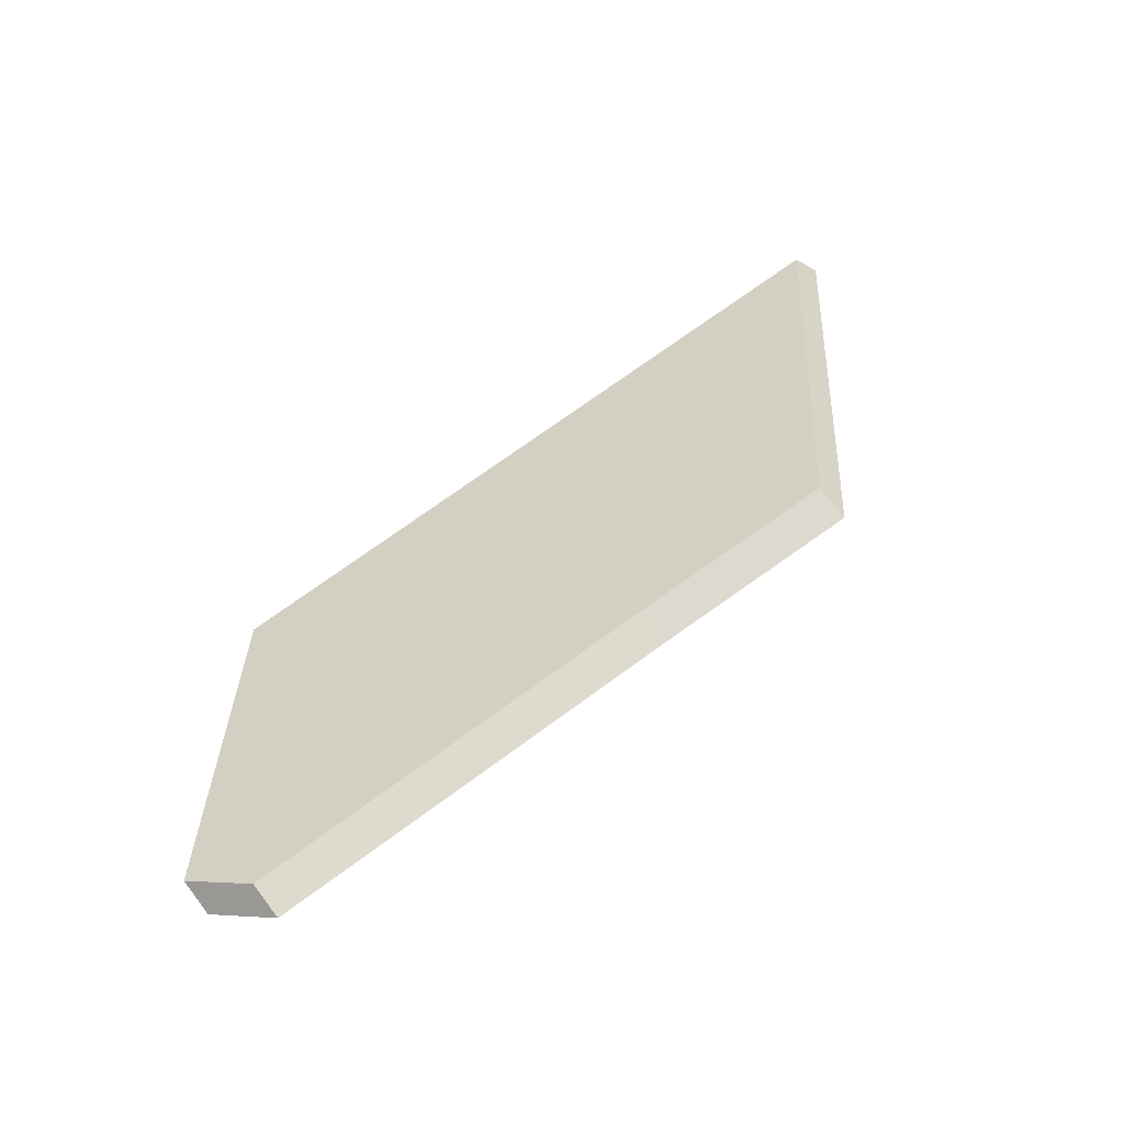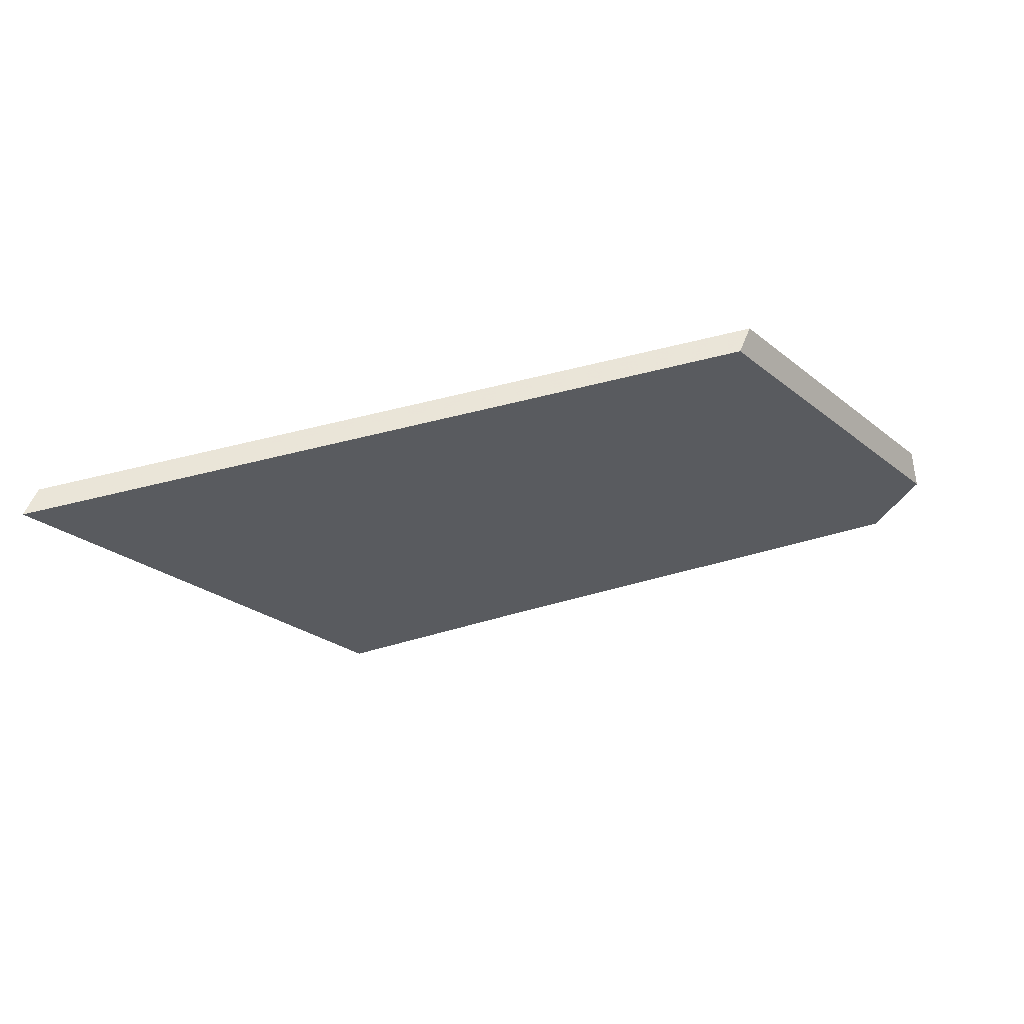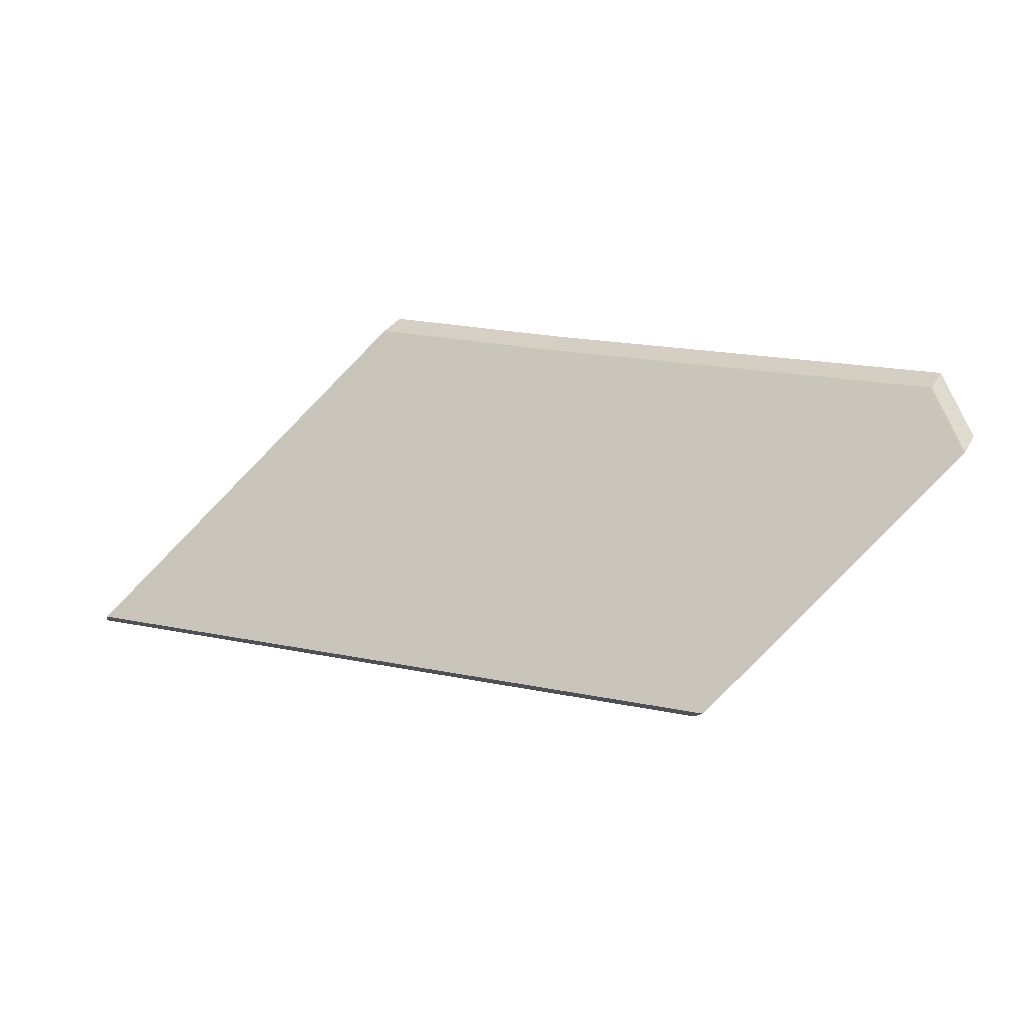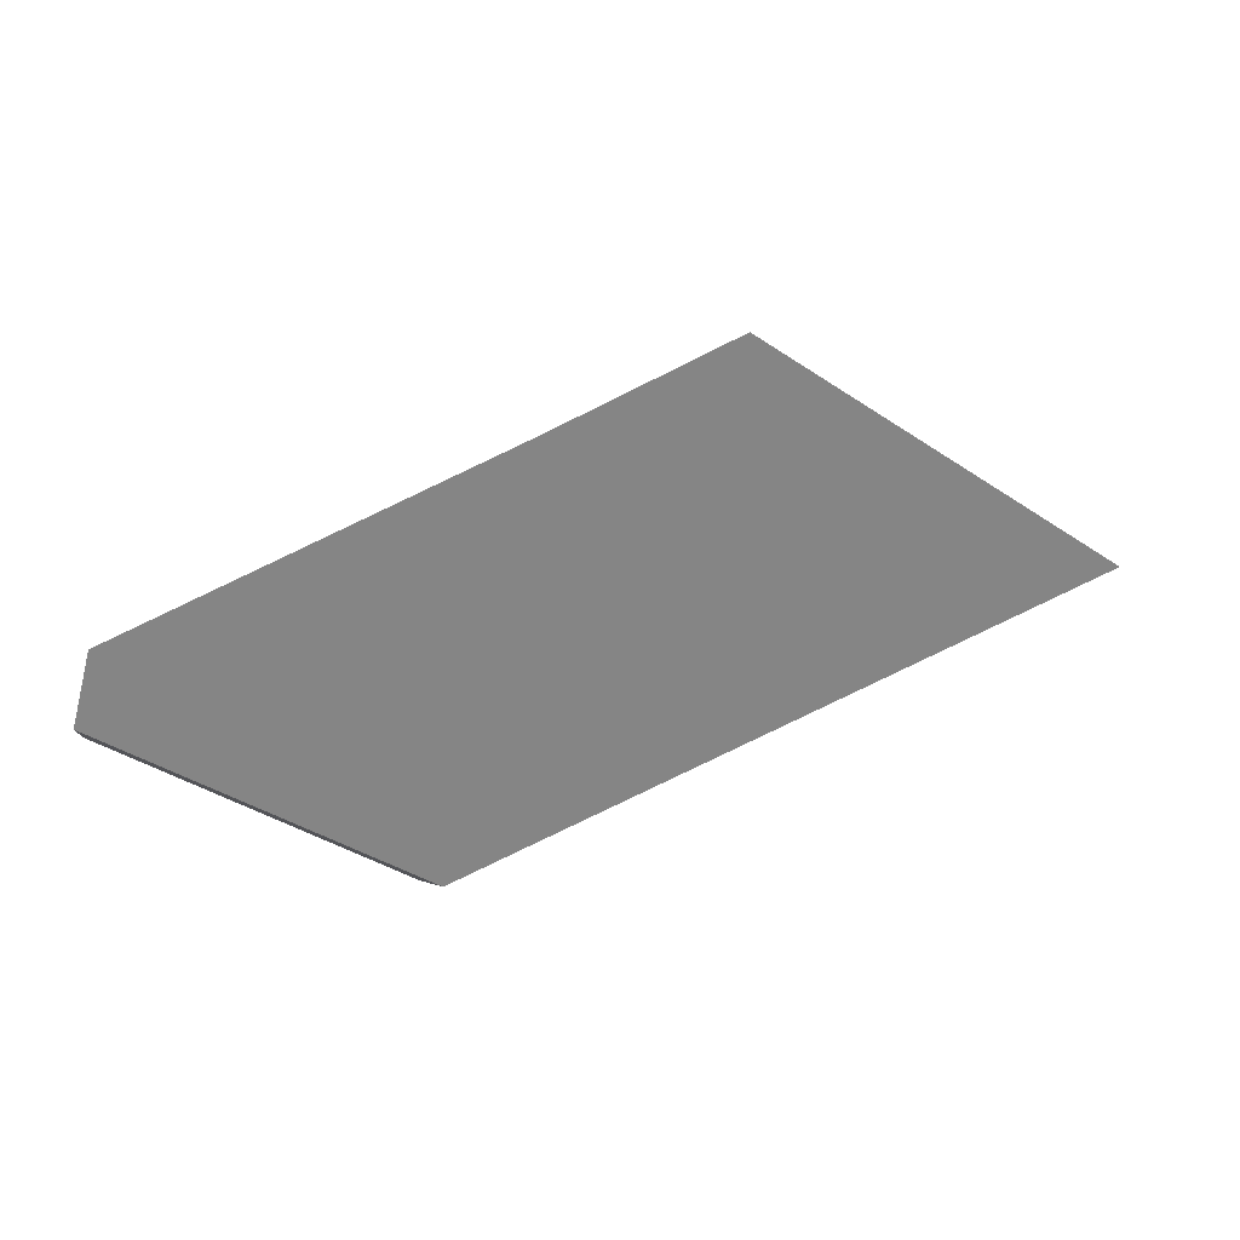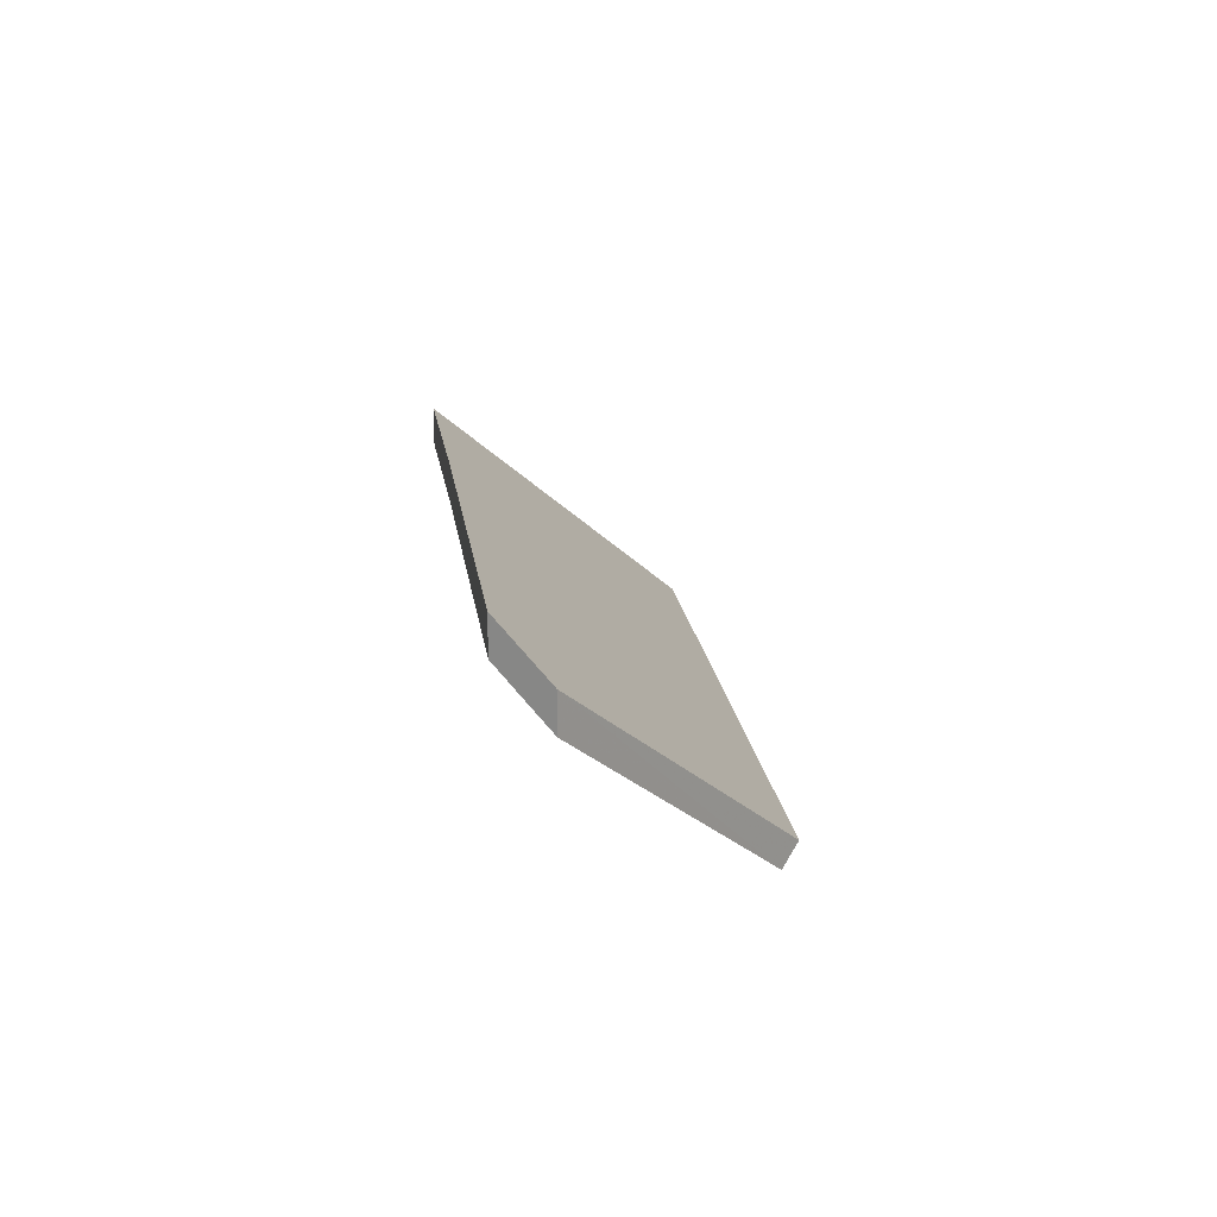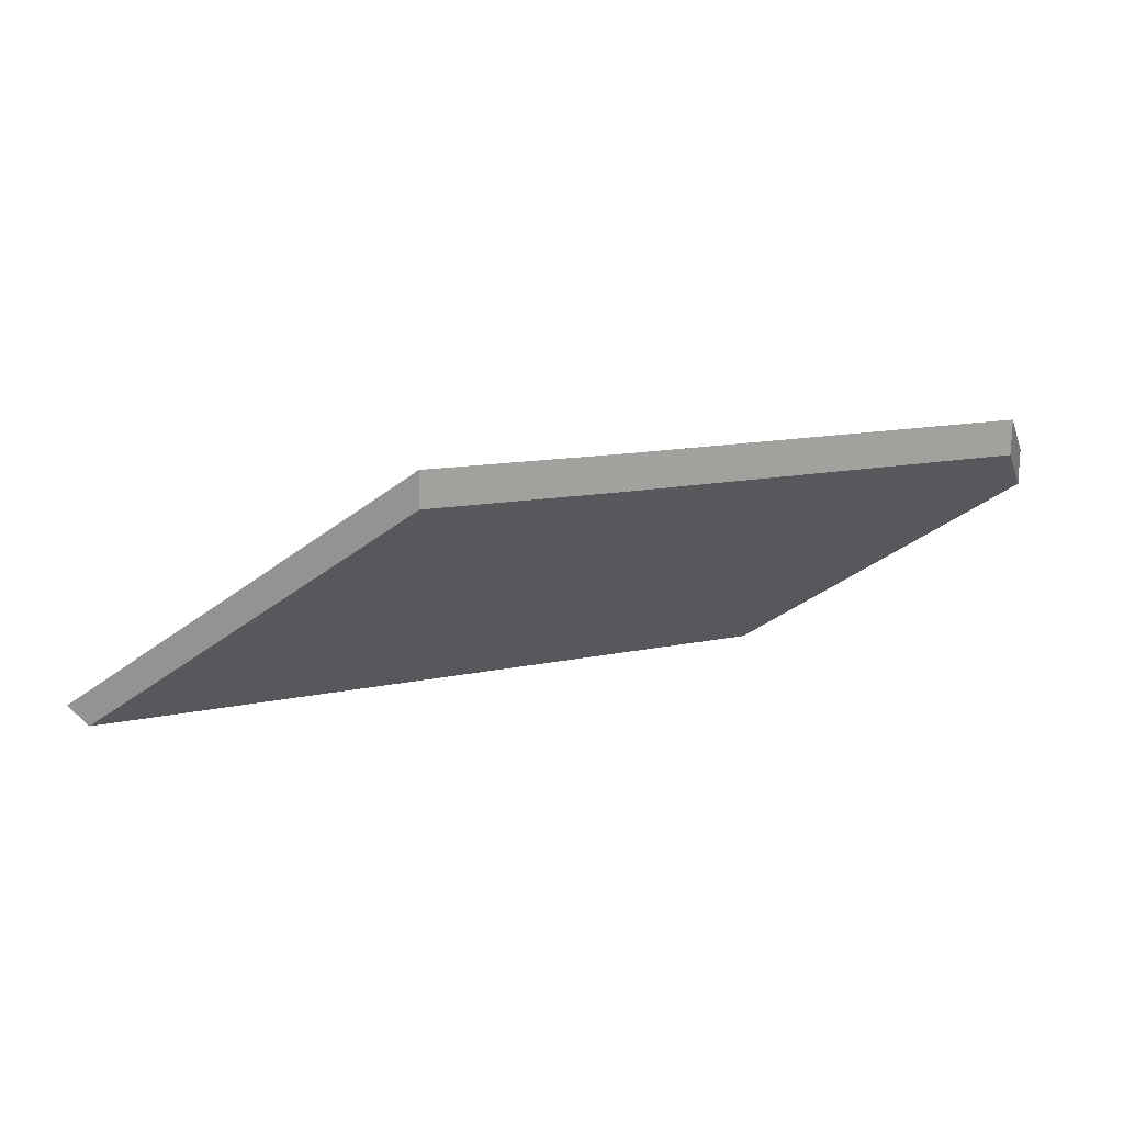
<metadata>
{"format":"obj","ext":"obj","renderer":"f3d","projection":"perspective","resolution":1024,"background":"white","views":[{"elev":75.8,"azim":142.5,"up":"+Z"},{"elev":-79.2,"azim":12.0,"up":"+Z"},{"elev":30.2,"azim":25.3,"up":"+Z"},{"elev":75.9,"azim":147.4,"up":"+Y"},{"elev":17.6,"azim":76.1,"up":"+Y"},{"elev":17.1,"azim":-29.1,"up":"+Y"}]}
</metadata>
<code>
v -7.161 0.2111 -3.941
v -7.164 0.2143 -3.938
v -7.195 0.2148 -3.941
v -7.21 0.2152 -3.943
v -7.174 0.196 -3.958
v -7.226 0.196 -3.964
v -7.164 0.217 -3.938
v -7.164 0.2143 -3.938
v -7.161 0.2111 -3.941
v -7.161 0.2137 -3.941
v -7.161 0.2137 -3.941
v -7.161 0.2111 -3.941
v -7.174 0.196 -3.958
v -7.175 0.1973 -3.959
v -7.195 0.2174 -3.941
v -7.195 0.2148 -3.941
v -7.164 0.2143 -3.938
v -7.164 0.217 -3.938
v -7.21 0.2178 -3.943
v -7.21 0.2152 -3.943
v -7.195 0.2148 -3.941
v -7.195 0.2174 -3.941
v -7.175 0.1973 -3.959
v -7.174 0.196 -3.958
v -7.226 0.196 -3.964
v -7.227 0.1973 -3.966
v -7.227 0.1973 -3.966
v -7.226 0.196 -3.964
v -7.21 0.2152 -3.943
v -7.21 0.2178 -3.943
v -7.195 0.2174 -3.941
v -7.164 0.217 -3.938
v -7.161 0.2137 -3.941
v -7.21 0.2178 -3.943
v -7.227 0.1973 -3.966
v -7.175 0.1973 -3.959
f 1 2 3
f 1 3 4
f 5 1 6
f 6 1 4
f 7 8 9
f 7 9 10
f 11 12 13
f 11 13 14
f 15 16 17
f 15 17 18
f 19 20 21
f 19 21 22
f 23 24 25
f 23 25 26
f 27 28 29
f 27 29 30
f 31 32 33
f 34 31 33
f 35 34 33
f 35 33 36

</code>
